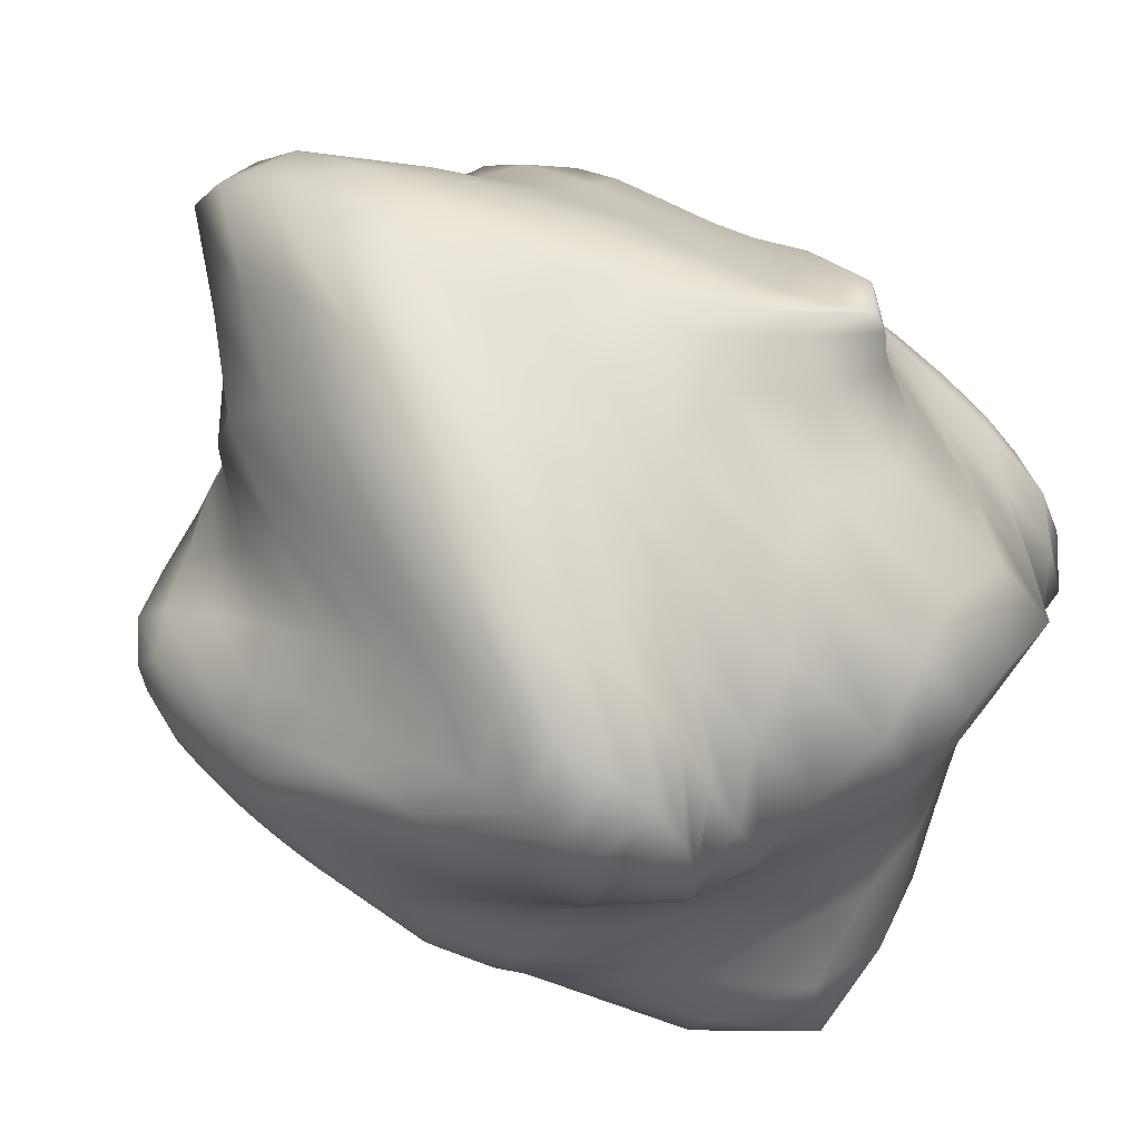
<metadata>
{"format":"obj","ext":"obj","renderer":"f3d","projection":"perspective","resolution":1024,"background":"white","views":[{"elev":59.3,"azim":-144.1,"up":"+Z"}]}
</metadata>
<code>
v  27.74 105.1 8.094
v  14 102.8 -12.61
v  10.35 102.9 -12.17
v  7.535 103.1 -11.25
v  5.666 103.3 -9.837
v  4.743 103.5 -7.907
v  4.649 103.6 -5.44
v  5.144 103.7 -2.442
v  5.918 103.7 1.043
v  6.676 103.7 4.924
v  7.227 103.8 9.065
v  7.546 103.8 13.29
v  7.777 103.9 17.4
v  8.184 103.9 21.16
v  9.078 103.9 24.35
v  10.73 103.8 26.74
v  13.31 103.6 28.15
v  16.88 103.4 28.5
v  21.33 103.1 27.77
v  26.46 102.9 26.03
v  31.92 102.7 23.44
v  37.26 102.6 20.16
v  41.96 102.5 16.41
v  45.53 102.6 12.36
v  47.55 102.6 8.199
v  47.79 102.7 4.086
v  46.24 102.8 0.178
v  43.13 102.8 -3.373
v  38.83 102.7 -6.436
v  33.82 102.7 -8.911
v  28.51 102.7 -10.75
v  23.27 102.7 -11.95
v  18.37 102.7 -12.55
v  -0.0144 96.38 -32.63
v  8.053 96.04 -32.83
v  -7.84 96.85 -31.93
v  -14.17 97.33 -30.47
v  -17.91 97.67 -27.9
v  -18.73 97.73 -23.95
v  -17.41 97.48 -18.57
v  -15.49 97 -12.01
v  -14.63 96.56 -4.493
v  -15.84 96.41 3.724
v  -19.01 96.66 12.29
v  -23.05 97.26 20.86
v  -26.41 98.02 29.13
v  -27.7 98.65 36.59
v  -26.19 98.91 42.58
v  -22.07 98.67 46.47
v  -15.4 98.1 47.82
v  -6.332 97.38 46.57
v  4.668 96.72 43.04
v  17.11 96.37 37.84
v  30.62 96.44 31.61
v  44.01 96.88 24.8
v  55.5 97.48 17.65
v  63.26 97.96 10.16
v  66.02 98.2 2.349
v  63.61 98.19 -5.576
v  57.1 97.92 -13.22
v  48.32 97.51 -20
v  39.12 97.01 -25.42
v  30.64 96.5 -29.21
v  23.02 96.11 -31.47
v  15.72 95.94 -32.53
v  4.883 86.24 -52.51
v  16.63 85.3 -51.82
v  -7.131 87.26 -52.57
v  -18.95 87.66 -50.99
v  -29.38 87.31 -46.96
v  -35.59 86.88 -41.01
v  -36.14 85.71 -33
v  -34.71 83.92 -23.22
v  -35.5 82.44 -12.18
v  -40.61 82.07 -0.3808
v  -48.88 82.94 11.8
v  -56.6 84.74 24.04
v  -60.46 86.86 35.83
v  -61.6 87.85 46.36
v  -58.74 88.2 55.61
v  -51.87 88.7 62.32
v  -41.76 89.2 65.27
v  -29.03 89.14 64.04
v  -13.93 88.49 59.32
v  3.445 87.98 52.49
v  22.33 88.42 44.9
v  40.75 89.07 36.49
v  59.3 89.6 26.86
v  74.23 90.08 16.18
v  81.59 90.6 4.852
v  80.13 91.02 -6.664
v  72.03 90.88 -17.95
v  61.76 89.77 -28.56
v  53.42 87.92 -37.89
v  46.1 86.43 -44.86
v  37.67 85.42 -48.85
v  27.73 84.99 -50.79
v  -16.85 73.02 -70.36
v  -3.036 71.33 -68.92
v  -28.64 75.18 -70.18
v  -37.92 75.83 -66.51
v  -44.53 74.64 -60.18
v  -49.12 72.51 -51.24
v  -51.89 71.1 -39.85
v  -52.07 68.15 -26.65
v  -55.37 65.73 -12.35
v  -63.76 65.64 2.423
v  -73.42 67.53 17.18
v  -77.57 70.04 31.56
v  -78.38 71.35 45.19
v  -75.12 71.34 57.4
v  -67.37 72.07 67.5
v  -56.06 74.43 75.8
v  -42.33 77.09 80.09
v  -26.98 78.17 79.21
v  -10.34 77.49 73.78
v  7.669 76.82 65.7
v  26.99 76.91 55.07
v  46.34 76.94 42.41
v  64.26 76.84 28.48
v  82.4 76.85 13.86
v  93.65 77.45 -0.8859
v  94.08 78.82 -15.21
v  85.78 80.06 -28.55
v  74.78 79.47 -40.38
v  60.84 76.14 -50.31
v  44.87 73.03 -58.21
v  28.38 71.79 -63.9
v  12.22 71.07 -66.95
v  -48.62 56.78 -84.46
v  -31.41 54.72 -83.55
v  -64.44 60.2 -82.09
v  -75.53 61.97 -74.82
v  -78.28 61 -64.65
v  -72.91 57.6 -52.39
v  -69.56 55.2 -38.3
v  -69.88 51.57 -22.64
v  -73.69 48.48 -5.831
v  -80.9 49.21 11.54
v  -84.86 52.38 28.75
v  -79.59 55.2 44.96
v  -71.2 55.74 59.26
v  -61.4 54.19 70.88
v  -49.9 54.17 79.8
v  -36.12 57.93 87.4
v  -19.99 62.23 91.68
v  -1.934 63.56 90.61
v  17.16 62 84.27
v  35.95 60.7 72.83
v  52.71 60.98 57.19
v  66.11 60.96 40.84
v  77.04 60.29 24.51
v  90.97 59.63 7.894
v  101.5 59.72 -9.164
v  102 61.72 -26.29
v  92.33 64.63 -42.55
v  72.79 64.67 -56.51
v  45.62 60.58 -66.72
v  21.82 57.02 -72.87
v  2.613 56.12 -77.62
v  -14.44 55.09 -81.25
v  -47.56 38.1 -94.66
v  -25.95 36.06 -95.05
v  -72.31 42.55 -89.74
v  -94.71 45.75 -78.5
v  -106 45.31 -64.41
v  -100.3 41.48 -49.49
v  -88.94 37.8 -33.61
v  -87.57 33.98 -16.33
v  -89.46 30.46 2.276
v  -92.65 32.09 21.66
v  -89.26 36.31 40.9
v  -72.56 39.77 58.68
v  -53.67 39.62 73.26
v  -38.34 36.84 83.39
v  -24.75 35.83 90.14
v  -9.862 40.06 96.31
v  7.803 44.94 99.65
v  28.12 45.65 97.79
v  49.76 42.86 90.23
v  69.83 41.19 75.31
v  84.01 42.19 58
v  89.33 42.49 42.23
v  90.62 41.32 27.03
v  98.31 40.27 10.66
v  105.2 39.56 -7.572
v  103.4 41.62 -27.33
v  90.94 45.78 -47.48
v  61.61 46.25 -65.94
v  31.69 41.8 -79.68
v  13.46 38.34 -86.59
v  2.2 38.48 -89.65
v  -9.571 37.36 -93.17
v  -19.77 17.92 -101.8
v  3.694 16.04 -102.4
v  -48.74 23.04 -95.62
v  -79.43 27.14 -81.23
v  -102.8 27.1 -63.94
v  -108.6 23.32 -46.68
v  -100.2 18.89 -29.17
v  -97.77 15 -10.59
v  -100 11.21 9.216
v  -102.8 13.43 29.73
v  -95.97 18.35 49.93
v  -69.82 22.32 68.15
v  -41.75 21.65 82.22
v  -20.62 18.19 90.63
v  -3.974 16.73 95.34
v  12.64 20.92 101
v  31.59 25.76 104.3
v  52.97 25.68 102.4
v  75.13 22 94.1
v  94.21 20.27 79.31
v  104.4 21.98 64.4
v  102 22.62 50.99
v  94.99 21.08 36.87
v  99.95 19.93 20.28
v  106.7 18.59 1.077
v  105 20.44 -20.05
v  90.76 25.2 -42.23
v  63.23 25.98 -63.84
v  43.34 21.34 -81.75
v  35.4 18.02 -92.55
v  30.36 19.1 -96.86
v  20.55 18.06 -100.3
v  -8.7 -2.801 -104.1
v  14.08 -4.605 -105
v  -35.71 2.556 -95.96
v  -65.62 6.931 -78.52
v  -92.22 7.026 -59.08
v  -105.6 3.317 -40.86
v  -102.5 -1.295 -22.98
v  -99.5 -5.243 -4.119
v  -104 -9.13 16.05
v  -105.8 -6.713 37
v  -92.57 -1.529 57.67
v  -56.43 2.599 76.22
v  -21.61 1.733 89.94
v  2.057 -1.922 96.71
v  19.11 -3.486 98.75
v  35.78 0.6494 102.6
v  55 5.393 105.8
v  76.9 4.988 104.5
v  99.76 1.005 95.86
v  119.1 -0.7123 82.37
v  127.4 1.282 69.34
v  118.8 2.052 56.48
v  102.1 0.399 41.67
v  100.9 -0.768 24.02
v  106.8 -2.337 4.108
v  107.2 -0.613 -17.1
v  92.23 4.308 -38.98
v  69.63 5.213 -60.61
v  56.8 0.5039 -79.68
v  51.46 -2.76 -92.86
v  44.94 -1.337 -98.85
v  32.41 -2.324 -102.2
v  -16.56 -23.2 -102.7
v  4.627 -25.08 -103.4
v  -39.66 -18.07 -93.53
v  -64.22 -13.97 -76.17
v  -86.51 -14.01 -58.33
v  -99.38 -17.8 -42.08
v  -97.66 -22.22 -25.74
v  -95.54 -26.12 -7.827
v  -103.7 -29.91 11.8
v  -106 -27.68 32.5
v  -88.79 -22.76 53.36
v  -52.48 -18.8 72.76
v  -22.52 -19.46 87.83
v  -4.843 -22.92 95.69
v  7.774 -24.38 97.43
v  22.12 -20.19 100
v  40.45 -15.36 103.3
v  62.44 -15.44 103.1
v  86.87 -19.12 94.84
v  110 -20.84 82.01
v  123.6 -19.13 69.16
v  119.4 -18.5 55.43
v  102.2 -20.03 39.52
v  96.72 -21.18 21.21
v  103 -22.53 1.35
v  107.2 -20.68 -19.11
v  93.3 -15.91 -39.58
v  72.48 -15.13 -59.4
v  59.64 -19.78 -77
v  50.62 -23.09 -89.86
v  39.44 -22.01 -96.12
v  23.76 -23.06 -99.66
v  -22.25 -42.55 -98.48
v  -2.404 -44.59 -98.67
v  -43.34 -38.1 -90.08
v  -64.73 -34.9 -74.94
v  -83.25 -35.34 -59.9
v  -93.41 -39.16 -46.1
v  -90.87 -42.85 -31.8
v  -91.53 -46.67 -15.58
v  -101.9 -50.19 2.688
v  -105.7 -48.56 22.41
v  -90.43 -44.34 42.71
v  -60.37 -40.88 62.07
v  -38.19 -41.03 77.78
v  -26.71 -43.81 86.95
v  -18.54 -44.81 89.8
v  -7.286 -40.59 92.49
v  9.214 -35.71 96.04
v  30.7 -35 96.64
v  55.97 -37.79 89.67
v  81.46 -39.46 77.31
v  99.49 -38.46 64.63
v  101.5 -38.16 50.98
v  89.46 -39.33 35.48
v  85.22 -40.38 18.04
v  92.84 -41.09 -0.7015
v  99.44 -39.03 -19.94
v  89.01 -34.87 -39.03
v  68.48 -34.4 -57.19
v  54.43 -38.85 -73.04
v  43.44 -42.31 -84.58
v  31.17 -42.17 -90.21
v  15.73 -43.29 -94.33
v  -29.72 -60.31 -86.91
v  -12.36 -62.37 -90.39
v  -46.96 -56.89 -78.29
v  -63.29 -55.11 -67.05
v  -77.38 -56.08 -56.64
v  -87.23 -59.48 -46.39
v  -91.06 -61.88 -34.74
v  -95.65 -65.51 -20.79
v  -97.14 -68.6 -4.569
v  -89.28 -67.87 13.39
v  -71.84 -64.7 32.32
v  -52.98 -61.88 50.97
v  -43.75 -61.35 67.26
v  -40.83 -62.9 78.64
v  -37.67 -62.92 83.6
v  -29.77 -59.15 84.96
v  -15.66 -54.86 84.83
v  4.416 -53.52 83.1
v  29.39 -55.08 77.99
v  56.52 -56.39 68.65
v  80.15 -56.11 57.45
v  92.71 -56.12 44.41
v  90.05 -56.8 29.61
v  82.59 -57.46 13.41
v  78.09 -57.37 -3.607
v  76.21 -55.37 -20.78
v  70.83 -52.45 -37.45
v  58.46 -52.42 -52.94
v  46.52 -56.51 -66.45
v  34.06 -60.07 -77.05
v  20.1 -60.96 -83.9
v  4.466 -61.99 -88.77
v  -22.06 -76 -72.88
v  -7.722 -77.69 -79.05
v  -35.77 -73.84 -63.39
v  -49.28 -73.19 -53.75
v  -63.3 -74.38 -45.8
v  -77.76 -76.51 -37.84
v  -90.36 -77.92 -28.37
v  -96.22 -80.87 -16.76
v  -90.08 -83.29 -3.046
v  -72.39 -83.38 12.32
v  -50.15 -81.49 28.65
v  -33.84 -78.98 44.95
v  -29.08 -77.67 59.57
v  -29.22 -77.68 70.15
v  -28.04 -76.95 74.29
v  -22.15 -74.59 73.28
v  -10.44 -71.93 69.97
v  6.925 -70.85 66.33
v  28.99 -71.53 62.56
v  53.57 -72.19 57.34
v  76.29 -72.11 49.59
v  90.06 -72.08 39.1
v  87.53 -72.18 26.4
v  73.77 -72.17 12.34
v  58.94 -71.57 -2.253
v  49.94 -70.2 -16.73
v  47.31 -68.96 -30.63
v  46.14 -69.55 -43.7
v  42.07 -72.88 -55.78
v  33.51 -75.99 -66.57
v  21.26 -77.23 -75.12
v  7.016 -77.95 -79.83
v  -7.779 -88.99 -59.26
v  4.291 -89.93 -65.02
v  -21.07 -87.97 -50.64
v  -36.01 -87.57 -41.36
v  -52.83 -87.92 -33.12
v  -70.13 -88.35 -25.48
v  -83.39 -89.52 -17.14
v  -87.79 -91.31 -7.539
v  -80.75 -92.79 3.379
v  -63.74 -93.16 15.3
v  -42.27 -92.29 27.66
v  -23.59 -90.49 39.57
v  -13.04 -88.37 49.67
v  -8.373 -87.38 55.99
v  -4.377 -87.03 57.53
v  1.885 -86.53 55.57
v  11.58 -86.03 52.06
v  24.73 -86.09 48.55
v  40.43 -86.74 45.54
v  56.68 -87.25 42.42
v  69.75 -86.81 38.06
v  73.76 -86.16 31.51
v  65.9 -85.63 22.79
v  51.1 -85.15 12.48
v  36.33 -84.63 1.252
v  27.04 -84.21 -10.36
v  24.78 -84.35 -22.01
v  27.22 -85.45 -33.54
v  29.96 -87.31 -44.73
v  29.04 -88.8 -54.93
v  23.74 -89.81 -62.64
v  15.06 -90.23 -66.28
v  -15.14 -98.32 -44.82
v  -6.053 -98.66 -48.44
v  -26.3 -97.86 -39.01
v  -38.94 -97.37 -31.91
v  -51.86 -97.03 -24.33
v  -63.23 -96.98 -16.77
v  -70.85 -97.23 -9.299
v  -72.78 -97.7 -1.708
v  -68.14 -98.15 6.127
v  -57.6 -98.3 14.03
v  -43.27 -98.05 21.56
v  -27.98 -97.45 28.04
v  -14.18 -96.68 32.7
v  -3.084 -96.05 35.15
v  5.587 -95.8 35.5
v  13.24 -96.04 34.28
v  21 -96.6 32.21
v  28.98 -97.32 29.85
v  36.45 -97.98 27.45
v  41.72 -98.34 24.86
v  42.85 -98.26 21.7
v  39.08 -97.82 17.58
v  31.24 -97.22 12.26
v  21.5 -96.75 5.746
v  12.51 -96.5 -1.766
v  6.318 -96.52 -9.988
v  3.662 -96.78 -18.6
v  3.829 -97.2 -27.23
v  5.169 -97.7 -35.32
v  5.862 -98.2 -42.19
v  4.559 -98.59 -47.06
v  0.5982 -98.76 -49.25
v  -34.42 -103.8 -28.2
v  -30.05 -103.9 -29.7
v  -39.27 -103.6 -25.68
v  -44.21 -103.4 -22.35
v  -48.71 -103.2 -18.42
v  -52.19 -103.1 -14.14
v  -54.11 -103 -9.72
v  -54.07 -103 -5.331
v  -51.89 -102.9 -1.141
v  -47.71 -102.9 2.691
v  -41.92 -102.9 6.014
v  -35.1 -102.8 8.698
v  -27.86 -102.8 10.65
v  -20.75 -102.8 11.84
v  -14.22 -102.9 12.3
v  -8.535 -103.1 12.13
v  -3.913 -103.3 11.42
v  -0.5141 -103.6 10.27
v  1.517 -103.8 8.745
v  2.087 -104 6.852
v  1.216 -104.1 4.566
v  -0.9107 -104.2 1.855
v  -3.936 -104.1 -1.296
v  -7.384 -104.1 -4.862
v  -10.77 -104 -8.767
v  -13.74 -103.9 -12.88
v  -16.13 -103.9 -17.03
v  -18.01 -104 -20.99
v  -19.64 -104 -24.51
v  -21.37 -104 -27.33
v  -23.54 -104 -29.24
v  -26.4 -104 -30.05
v  -32.49 -105.6 -9.48
g Meteor_02_001
f 1 2 3
f 1 3 4
f 1 4 5
f 1 5 6
f 1 6 7
f 1 7 8
f 1 8 9
f 1 9 10
f 1 10 11
f 1 11 12
f 1 12 13
f 1 13 14
f 1 14 15
f 1 15 16
f 1 16 17
f 1 17 18
f 1 18 19
f 1 19 20
f 1 20 21
f 1 21 22
f 1 22 23
f 1 23 24
f 1 24 25
f 1 25 26
f 1 26 27
f 1 27 28
f 1 28 29
f 1 29 30
f 1 30 31
f 1 31 32
f 1 32 33
f 1 33 2
f 34 3 2 35
f 36 4 3 34
f 37 5 4 36
f 38 6 5 37
f 39 7 6 38
f 40 8 7 39
f 41 9 8 40
f 42 10 9 41
f 43 11 10 42
f 44 12 11 43
f 45 13 12 44
f 46 14 13 45
f 47 15 14 46
f 48 16 15 47
f 49 17 16 48
f 50 18 17 49
f 51 19 18 50
f 52 20 19 51
f 53 21 20 52
f 54 22 21 53
f 55 23 22 54
f 56 24 23 55
f 57 25 24 56
f 58 26 25 57
f 59 27 26 58
f 60 28 27 59
f 61 29 28 60
f 62 30 29 61
f 63 31 30 62
f 64 32 31 63
f 65 33 32 64
f 35 2 33 65
f 66 34 35 67
f 68 36 34 66
f 69 37 36 68
f 70 38 37 69
f 71 39 38 70
f 72 40 39 71
f 73 41 40 72
f 74 42 41 73
f 75 43 42 74
f 76 44 43 75
f 77 45 44 76
f 78 46 45 77
f 79 47 46 78
f 80 48 47 79
f 81 49 48 80
f 82 50 49 81
f 83 51 50 82
f 84 52 51 83
f 85 53 52 84
f 86 54 53 85
f 87 55 54 86
f 88 56 55 87
f 89 57 56 88
f 90 58 57 89
f 91 59 58 90
f 92 60 59 91
f 93 61 60 92
f 94 62 61 93
f 95 63 62 94
f 96 64 63 95
f 97 65 64 96
f 67 35 65 97
f 98 66 67 99
f 100 68 66 98
f 101 69 68 100
f 102 70 69 101
f 103 71 70 102
f 104 72 71 103
f 105 73 72 104
f 106 74 73 105
f 107 75 74 106
f 108 76 75 107
f 109 77 76 108
f 110 78 77 109
f 111 79 78 110
f 112 80 79 111
f 113 81 80 112
f 114 82 81 113
f 115 83 82 114
f 116 84 83 115
f 117 85 84 116
f 118 86 85 117
f 119 87 86 118
f 120 88 87 119
f 121 89 88 120
f 122 90 89 121
f 123 91 90 122
f 124 92 91 123
f 125 93 92 124
f 126 94 93 125
f 127 95 94 126
f 128 96 95 127
f 129 97 96 128
f 99 67 97 129
f 130 98 99 131
f 132 100 98 130
f 133 101 100 132
f 134 102 101 133
f 135 103 102 134
f 136 104 103 135
f 137 105 104 136
f 138 106 105 137
f 139 107 106 138
f 140 108 107 139
f 141 109 108 140
f 142 110 109 141
f 143 111 110 142
f 144 112 111 143
f 145 113 112 144
f 146 114 113 145
f 147 115 114 146
f 148 116 115 147
f 149 117 116 148
f 150 118 117 149
f 151 119 118 150
f 152 120 119 151
f 153 121 120 152
f 154 122 121 153
f 155 123 122 154
f 156 124 123 155
f 157 125 124 156
f 158 126 125 157
f 159 127 126 158
f 160 128 127 159
f 161 129 128 160
f 131 99 129 161
f 162 130 131 163
f 164 132 130 162
f 165 133 132 164
f 166 134 133 165
f 167 135 134 166
f 168 136 135 167
f 169 137 136 168
f 170 138 137 169
f 171 139 138 170
f 172 140 139 171
f 173 141 140 172
f 174 142 141 173
f 175 143 142 174
f 176 144 143 175
f 177 145 144 176
f 178 146 145 177
f 179 147 146 178
f 180 148 147 179
f 181 149 148 180
f 182 150 149 181
f 183 151 150 182
f 184 152 151 183
f 185 153 152 184
f 186 154 153 185
f 187 155 154 186
f 188 156 155 187
f 189 157 156 188
f 190 158 157 189
f 191 159 158 190
f 192 160 159 191
f 193 161 160 192
f 163 131 161 193
f 194 162 163 195
f 196 164 162 194
f 197 165 164 196
f 198 166 165 197
f 199 167 166 198
f 200 168 167 199
f 201 169 168 200
f 202 170 169 201
f 203 171 170 202
f 204 172 171 203
f 205 173 172 204
f 206 174 173 205
f 207 175 174 206
f 208 176 175 207
f 209 177 176 208
f 210 178 177 209
f 211 179 178 210
f 212 180 179 211
f 213 181 180 212
f 214 182 181 213
f 215 183 182 214
f 216 184 183 215
f 217 185 184 216
f 218 186 185 217
f 219 187 186 218
f 220 188 187 219
f 221 189 188 220
f 222 190 189 221
f 223 191 190 222
f 224 192 191 223
f 225 193 192 224
f 195 163 193 225
f 226 194 195 227
f 228 196 194 226
f 229 197 196 228
f 230 198 197 229
f 231 199 198 230
f 232 200 199 231
f 233 201 200 232
f 234 202 201 233
f 235 203 202 234
f 236 204 203 235
f 237 205 204 236
f 238 206 205 237
f 239 207 206 238
f 240 208 207 239
f 241 209 208 240
f 242 210 209 241
f 243 211 210 242
f 244 212 211 243
f 245 213 212 244
f 246 214 213 245
f 247 215 214 246
f 248 216 215 247
f 249 217 216 248
f 250 218 217 249
f 251 219 218 250
f 252 220 219 251
f 253 221 220 252
f 254 222 221 253
f 255 223 222 254
f 256 224 223 255
f 257 225 224 256
f 227 195 225 257
f 258 226 227 259
f 260 228 226 258
f 261 229 228 260
f 262 230 229 261
f 263 231 230 262
f 264 232 231 263
f 265 233 232 264
f 266 234 233 265
f 267 235 234 266
f 268 236 235 267
f 269 237 236 268
f 270 238 237 269
f 271 239 238 270
f 272 240 239 271
f 273 241 240 272
f 274 242 241 273
f 275 243 242 274
f 276 244 243 275
f 277 245 244 276
f 278 246 245 277
f 279 247 246 278
f 280 248 247 279
f 281 249 248 280
f 282 250 249 281
f 283 251 250 282
f 284 252 251 283
f 285 253 252 284
f 286 254 253 285
f 287 255 254 286
f 288 256 255 287
f 289 257 256 288
f 259 227 257 289
f 290 258 259 291
f 292 260 258 290
f 293 261 260 292
f 294 262 261 293
f 295 263 262 294
f 296 264 263 295
f 297 265 264 296
f 298 266 265 297
f 299 267 266 298
f 300 268 267 299
f 301 269 268 300
f 302 270 269 301
f 303 271 270 302
f 304 272 271 303
f 305 273 272 304
f 306 274 273 305
f 307 275 274 306
f 308 276 275 307
f 309 277 276 308
f 310 278 277 309
f 311 279 278 310
f 312 280 279 311
f 313 281 280 312
f 314 282 281 313
f 315 283 282 314
f 316 284 283 315
f 317 285 284 316
f 318 286 285 317
f 319 287 286 318
f 320 288 287 319
f 321 289 288 320
f 291 259 289 321
f 322 290 291 323
f 324 292 290 322
f 325 293 292 324
f 326 294 293 325
f 327 295 294 326
f 328 296 295 327
f 329 297 296 328
f 330 298 297 329
f 331 299 298 330
f 332 300 299 331
f 333 301 300 332
f 334 302 301 333
f 335 303 302 334
f 336 304 303 335
f 337 305 304 336
f 338 306 305 337
f 339 307 306 338
f 340 308 307 339
f 341 309 308 340
f 342 310 309 341
f 343 311 310 342
f 344 312 311 343
f 345 313 312 344
f 346 314 313 345
f 347 315 314 346
f 348 316 315 347
f 349 317 316 348
f 350 318 317 349
f 351 319 318 350
f 352 320 319 351
f 353 321 320 352
f 323 291 321 353
f 354 322 323 355
f 356 324 322 354
f 357 325 324 356
f 358 326 325 357
f 359 327 326 358
f 360 328 327 359
f 361 329 328 360
f 362 330 329 361
f 363 331 330 362
f 364 332 331 363
f 365 333 332 364
f 366 334 333 365
f 367 335 334 366
f 368 336 335 367
f 369 337 336 368
f 370 338 337 369
f 371 339 338 370
f 372 340 339 371
f 373 341 340 372
f 374 342 341 373
f 375 343 342 374
f 376 344 343 375
f 377 345 344 376
f 378 346 345 377
f 379 347 346 378
f 380 348 347 379
f 381 349 348 380
f 382 350 349 381
f 383 351 350 382
f 384 352 351 383
f 385 353 352 384
f 355 323 353 385
f 386 354 355 387
f 388 356 354 386
f 389 357 356 388
f 390 358 357 389
f 391 359 358 390
f 392 360 359 391
f 393 361 360 392
f 394 362 361 393
f 395 363 362 394
f 396 364 363 395
f 397 365 364 396
f 398 366 365 397
f 399 367 366 398
f 400 368 367 399
f 401 369 368 400
f 402 370 369 401
f 403 371 370 402
f 404 372 371 403
f 405 373 372 404
f 406 374 373 405
f 407 375 374 406
f 408 376 375 407
f 409 377 376 408
f 410 378 377 409
f 411 379 378 410
f 412 380 379 411
f 413 381 380 412
f 414 382 381 413
f 415 383 382 414
f 416 384 383 415
f 417 385 384 416
f 387 355 385 417
f 418 386 387 419
f 420 388 386 418
f 421 389 388 420
f 422 390 389 421
f 423 391 390 422
f 424 392 391 423
f 425 393 392 424
f 426 394 393 425
f 427 395 394 426
f 428 396 395 427
f 429 397 396 428
f 430 398 397 429
f 431 399 398 430
f 432 400 399 431
f 433 401 400 432
f 434 402 401 433
f 435 403 402 434
f 436 404 403 435
f 437 405 404 436
f 438 406 405 437
f 439 407 406 438
f 440 408 407 439
f 441 409 408 440
f 442 410 409 441
f 443 411 410 442
f 444 412 411 443
f 445 413 412 444
f 446 414 413 445
f 447 415 414 446
f 448 416 415 447
f 449 417 416 448
f 419 387 417 449
f 450 418 419 451
f 452 420 418 450
f 453 421 420 452
f 454 422 421 453
f 455 423 422 454
f 456 424 423 455
f 457 425 424 456
f 458 426 425 457
f 459 427 426 458
f 460 428 427 459
f 461 429 428 460
f 462 430 429 461
f 463 431 430 462
f 464 432 431 463
f 465 433 432 464
f 466 434 433 465
f 467 435 434 466
f 468 436 435 467
f 469 437 436 468
f 470 438 437 469
f 471 439 438 470
f 472 440 439 471
f 473 441 440 472
f 474 442 441 473
f 475 443 442 474
f 476 444 443 475
f 477 445 444 476
f 478 446 445 477
f 479 447 446 478
f 480 448 447 479
f 481 449 448 480
f 451 419 449 481
f 482 450 451
f 482 452 450
f 482 453 452
f 482 454 453
f 482 455 454
f 482 456 455
f 482 457 456
f 482 458 457
f 482 459 458
f 482 460 459
f 482 461 460
f 482 462 461
f 482 463 462
f 482 464 463
f 482 465 464
f 482 466 465
f 482 467 466
f 482 468 467
f 482 469 468
f 482 470 469
f 482 471 470
f 482 472 471
f 482 473 472
f 482 474 473
f 482 475 474
f 482 476 475
f 482 477 476
f 482 478 477
f 482 479 478
f 482 480 479
f 482 481 480
f 482 451 481

</code>
